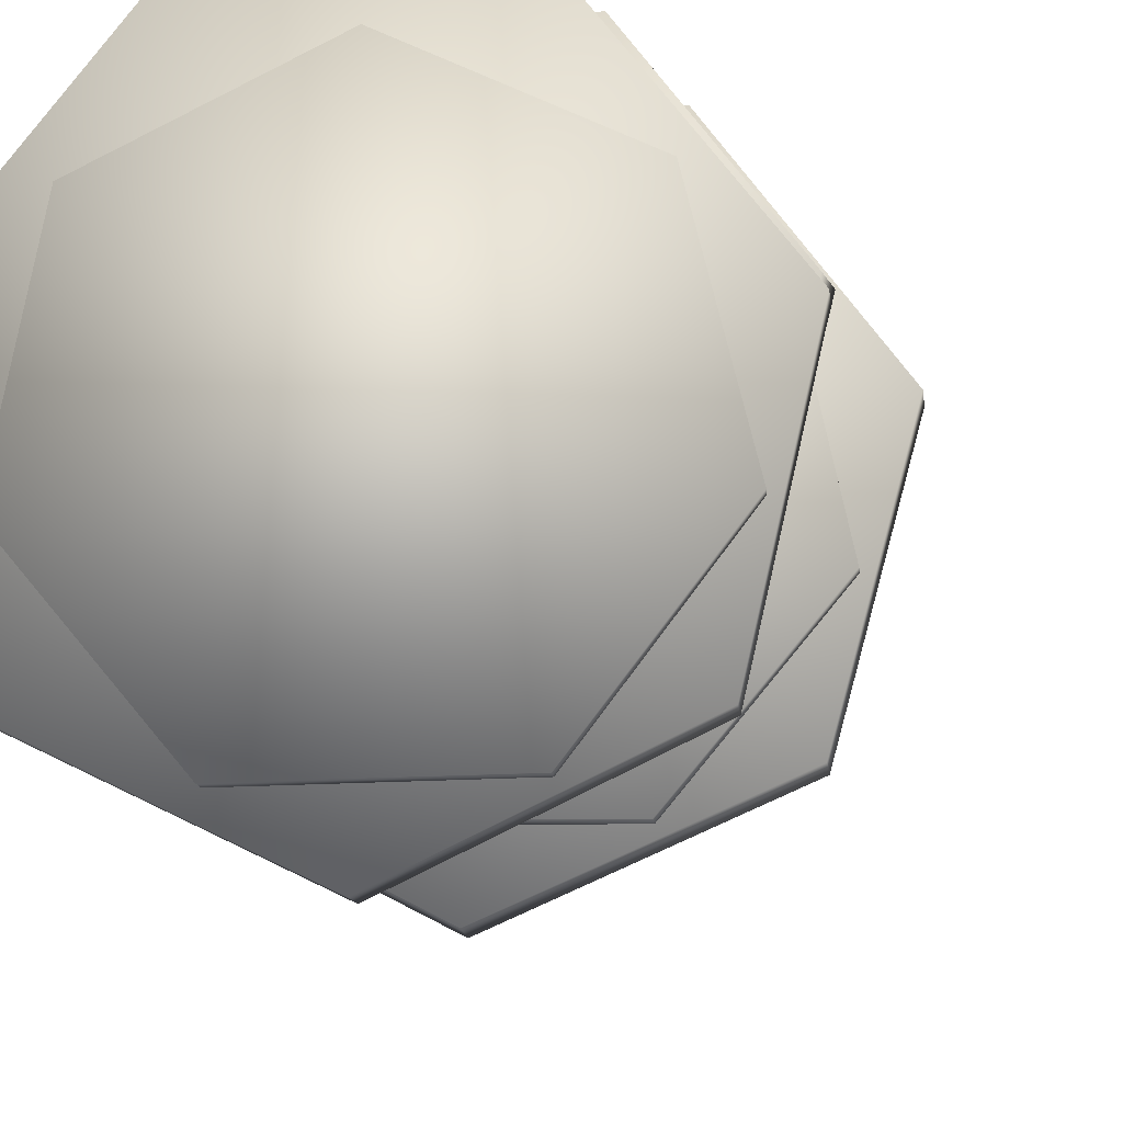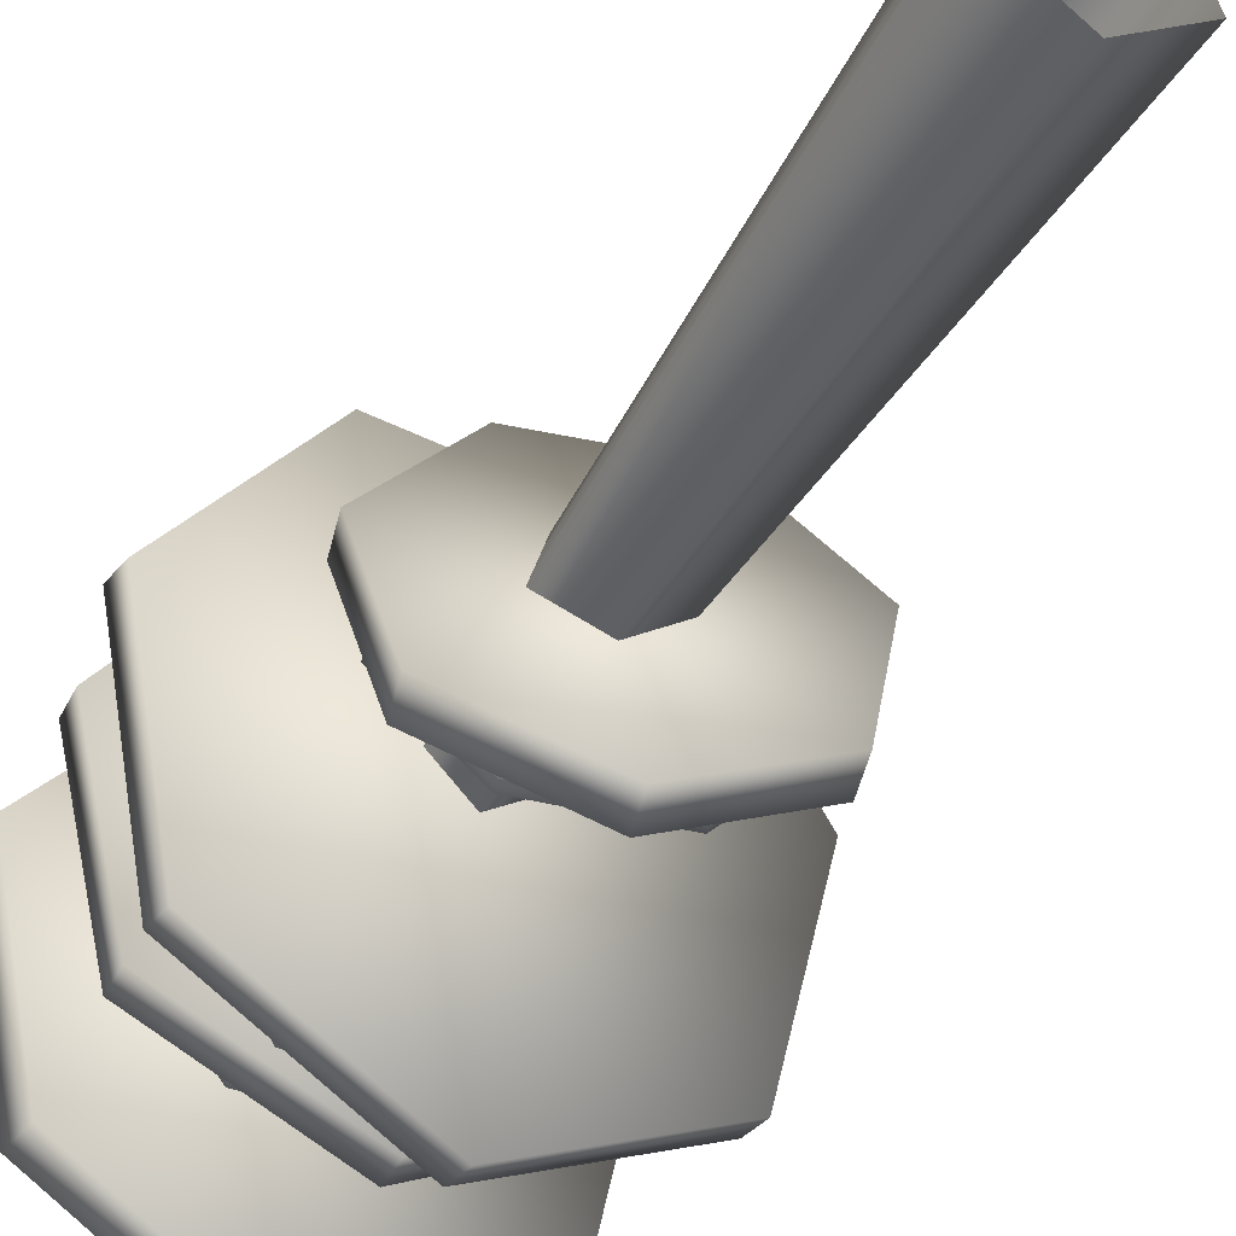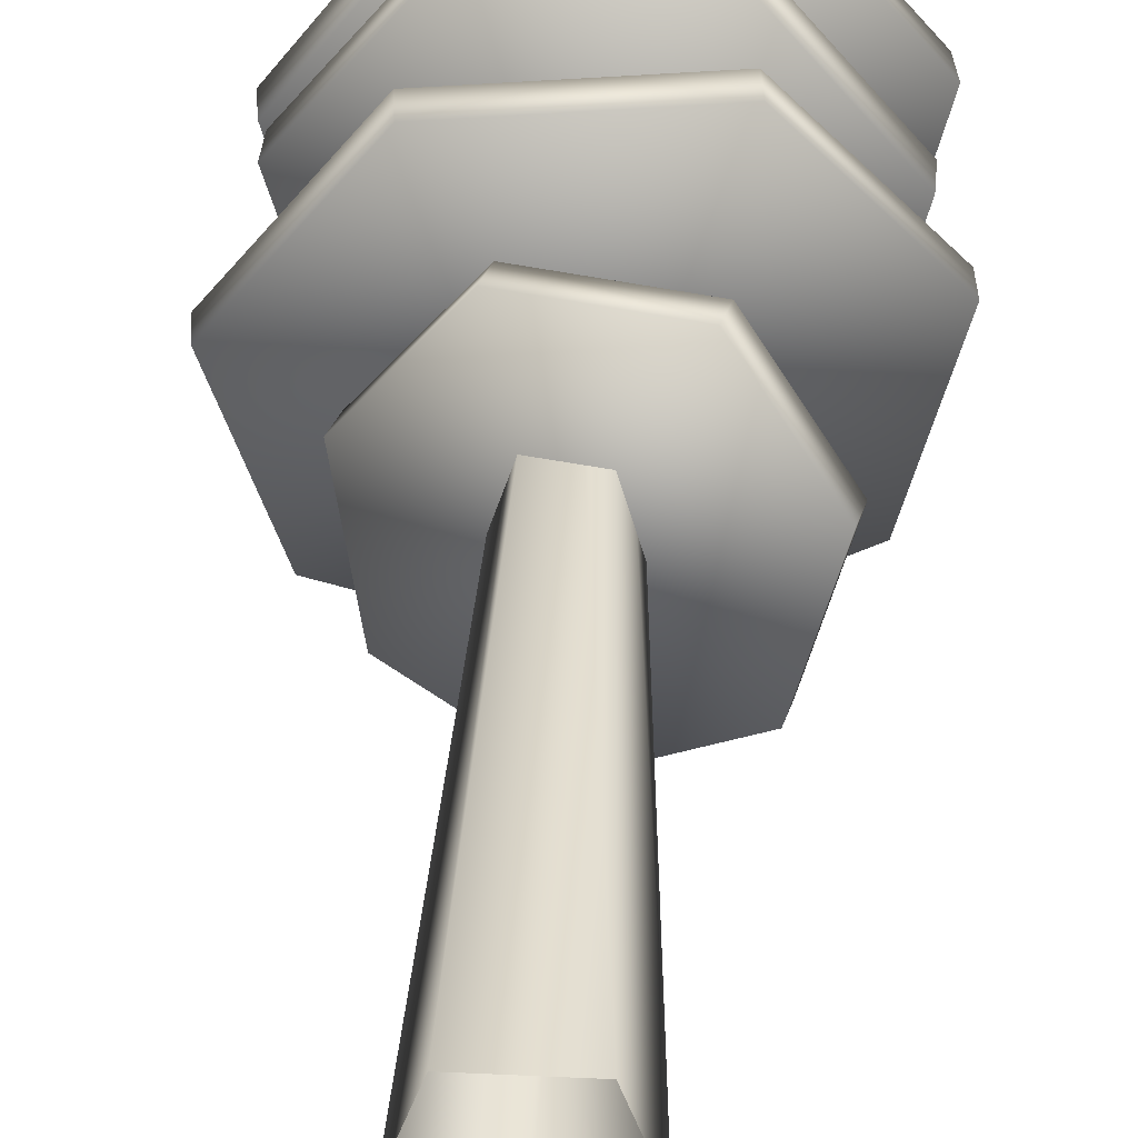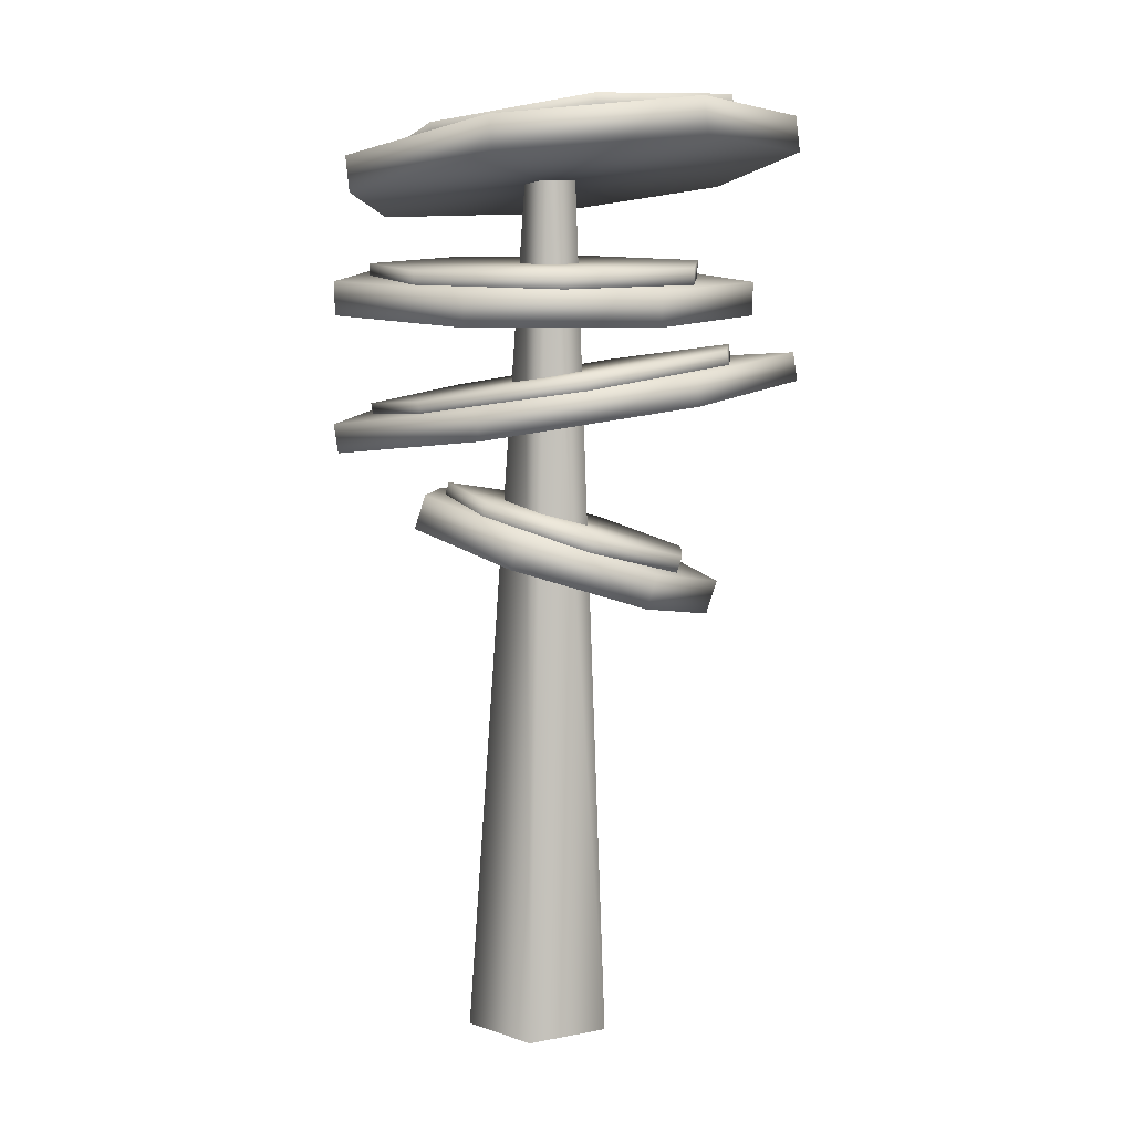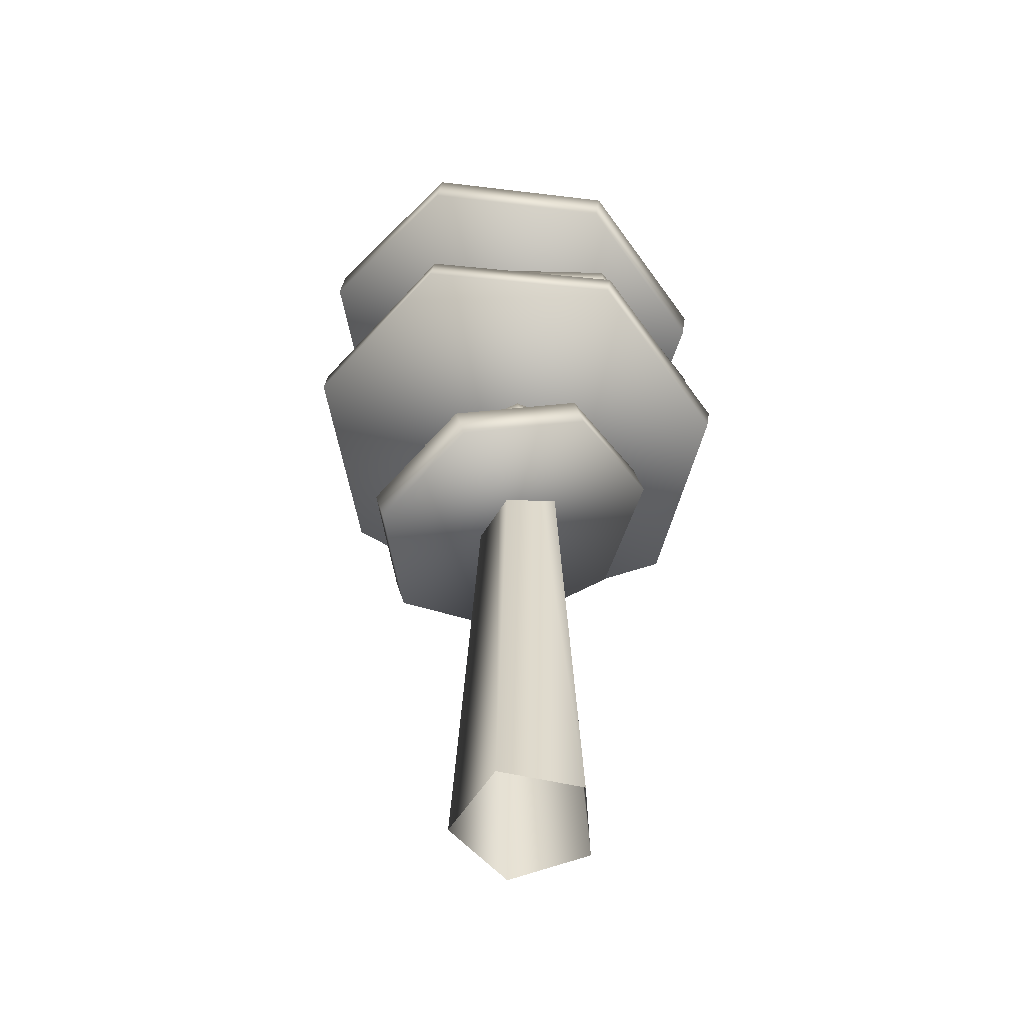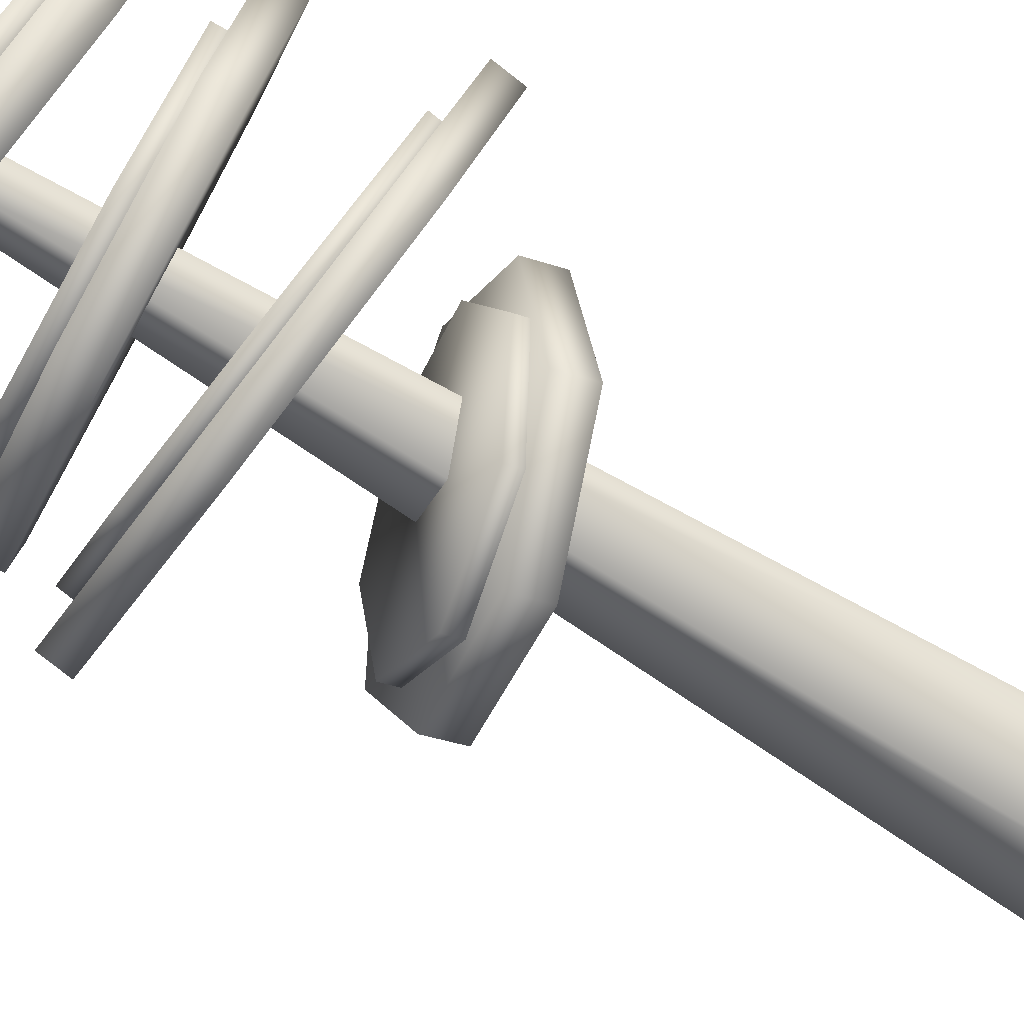
<metadata>
{"format":"obj","ext":"obj","renderer":"f3d","projection":"perspective","resolution":1024,"background":"white","views":[{"elev":-10.3,"azim":-166.7,"up":"+Z"},{"elev":-41.8,"azim":-26.7,"up":"+Z"},{"elev":41.4,"azim":3.2,"up":"+Z"},{"elev":7.8,"azim":43.4,"up":"+Y"},{"elev":-56.2,"azim":-157.6,"up":"+Y"},{"elev":-73.1,"azim":-121.0,"up":"+Z"}]}
</metadata>
<code>
o Cylinder.003_Cylinder.015
v -0.2037 0.9213 -0.3957
v -0.1899 0.9893 -0.4112
v 0.161 0.8483 -0.4035
v 0.1749 0.9164 -0.419
v 0.4076 0.8632 -0.1201
v 0.4215 0.9313 -0.1355
v 0.3505 0.9548 0.2412
v 0.3643 1.023 0.2258
v 0.03251 1.054 0.4083
v 0.04639 1.122 0.3928
v -0.3068 1.086 0.2553
v -0.2929 1.154 0.2398
v -0.4119 1.027 -0.1025
v -0.398 1.095 -0.118
v -0.01725 0.7597 -0.496
v 0.006193 0.8701 -0.5216
v 0.3904 0.7186 -0.2998
v 0.4138 0.8289 -0.3254
v 0.5081 0.7951 0.1383
v 0.5315 0.9055 0.1127
v 0.2472 0.9317 0.4884
v 0.2707 1.042 0.4629
v -0.1958 1.026 0.4869
v -0.1723 1.136 0.4613
v -0.4873 1.006 0.1349
v -0.4639 1.116 0.1093
v -0.4079 0.8875 -0.3025
v -0.3844 0.9979 -0.3281
v -0.3298 1.485 -0.6284
v -0.3372 1.543 -0.6223
v 0.2256 1.553 -0.6228
v 0.2181 1.61 -0.6167
v 0.5747 1.55 -0.184
v 0.5673 1.608 -0.1778
v 0.4547 1.48 0.3577
v 0.4473 1.537 0.3638
v -0.04407 1.394 0.5943
v -0.05153 1.451 0.6005
v -0.546 1.357 0.3477
v -0.5535 1.415 0.3538
v -0.6732 1.398 -0.1965
v -0.6807 1.456 -0.1903
v 0.004499 1.463 -0.8105
v -0.006218 1.557 -0.8012
v 0.6086 1.501 -0.4975
v 0.5979 1.595 -0.4882
v 0.7467 1.45 0.169
v 0.736 1.544 0.1783
v 0.3148 1.35 0.6872
v 0.3041 1.444 0.6965
v -0.3618 1.275 0.6669
v -0.3725 1.369 0.6762
v -0.7737 1.282 0.1233
v -0.7844 1.376 0.1326
v -0.6107 1.365 -0.5342
v -0.6214 1.459 -0.5249
v -0.2865 1.848 -0.456
v -0.2842 1.915 -0.4533
v 0.2086 1.83 -0.4574
v 0.2109 1.897 -0.4547
v 0.5193 1.804 -0.0701
v 0.5216 1.871 -0.06737
v 0.4117 1.788 0.4143
v 0.414 1.855 0.417
v -0.03326 1.795 0.6309
v -0.03091 1.862 0.6337
v -0.4804 1.819 0.4168
v -0.4781 1.886 0.4195
v -0.5932 1.843 -0.06694
v -0.5908 1.91 -0.06421
v -0.000792 1.751 -0.6183
v 0.004275 1.86 -0.6144
v 0.5367 1.717 -0.3459
v 0.5418 1.825 -0.3421
v 0.6593 1.69 0.2467
v 0.6644 1.799 0.2505
v 0.2746 1.692 0.7134
v 0.2797 1.8 0.7172
v -0.3276 1.72 0.7027
v -0.3225 1.829 0.7065
v -0.6939 1.754 0.2227
v -0.6889 1.863 0.2265
v -0.5485 1.768 -0.3652
v -0.5434 1.877 -0.3614
v -0.3261 2.207 -0.6345
v -0.338 2.279 -0.6341
v 0.2071 2.295 -0.6458
v 0.1953 2.367 -0.6454
v 0.5503 2.349 -0.2292
v 0.5385 2.421 -0.2287
v 0.4451 2.328 0.3018
v 0.4333 2.4 0.3022
v -0.02932 2.249 0.5471
v -0.04116 2.321 0.5476
v -0.5157 2.17 0.3222
v -0.5276 2.243 0.3226
v -0.6478 2.152 -0.2037
v -0.6597 2.224 -0.2033
v -0.001956 2.159 -0.8138
v -0.01987 2.276 -0.8138
v 0.584 2.248 -0.527
v 0.5661 2.366 -0.527
v 0.7288 2.27 0.1175
v 0.7108 2.388 0.1175
v 0.3232 2.208 0.6344
v 0.3053 2.326 0.6344
v -0.3272 2.109 0.6344
v -0.3451 2.227 0.6344
v -0.7327 2.047 0.1175
v -0.7506 2.165 0.1175
v -0.5879 2.069 -0.527
v -0.6059 2.187 -0.527
f 15 16 18 17
f 17 18 20 19
f 19 20 22 21
f 21 22 24 23
f 23 24 26 25
f 18 16 28 26 24 22 20
f 27 28 16 15
f 25 26 28 27
f 15 17 19 21 23 25 27
f 43 44 46 45
f 45 46 48 47
f 47 48 50 49
f 49 50 52 51
f 51 52 54 53
f 46 44 56 54 52 50 48
f 55 56 44 43
f 53 54 56 55
f 43 45 47 49 51 53 55
f 71 72 74 73
f 73 74 76 75
f 75 76 78 77
f 77 78 80 79
f 79 80 82 81
f 74 72 84 82 80 78 76
f 83 84 72 71
f 81 82 84 83
f 71 73 75 77 79 81 83
f 99 100 102 101
f 101 102 104 103
f 103 104 106 105
f 105 106 108 107
f 107 108 110 109
f 102 100 112 110 108 106 104
f 111 112 100 99
f 109 110 112 111
f 99 101 103 105 107 109 111
f 1 2 4 3
f 3 4 6 5
f 5 6 8 7
f 7 8 10 9
f 9 10 12 11
f 4 2 14 12 10 8 6
f 13 14 2 1
f 11 12 14 13
f 1 3 5 7 9 11 13
f 29 30 32 31
f 31 32 34 33
f 33 34 36 35
f 35 36 38 37
f 37 38 40 39
f 32 30 42 40 38 36 34
f 41 42 30 29
f 39 40 42 41
f 29 31 33 35 37 39 41
f 57 58 60 59
f 59 60 62 61
f 61 62 64 63
f 63 64 66 65
f 65 66 68 67
f 60 58 70 68 66 64 62
f 69 70 58 57
f 67 68 70 69
f 57 59 61 63 65 67 69
f 85 86 88 87
f 87 88 90 89
f 89 90 92 91
f 91 92 94 93
f 93 94 96 95
f 88 86 98 96 94 92 90
f 97 98 86 85
f 95 96 98 97
f 85 87 89 91 93 95 97
o Cylinder.005_Cylinder.006
v -0.01306 1.386 -0.01091
o Cylinder_Cylinder.001
v -0.003488 -0.6915 -0.1438
v -0.04484 2.155 -0.09082
v 0.2288 -0.6915 0.02496
v 0.03949 2.155 -0.02955
v 0.1401 -0.6915 0.298
v 0.007278 2.155 0.06959
v -0.147 -0.6915 0.298
v -0.09697 2.155 0.06959
v -0.2357 -0.6915 0.02496
v -0.1292 2.155 -0.02955
f 114 115 117 116
f 116 117 119 118
f 118 119 121 120
f 122 123 115 114
f 120 121 123 122

</code>
